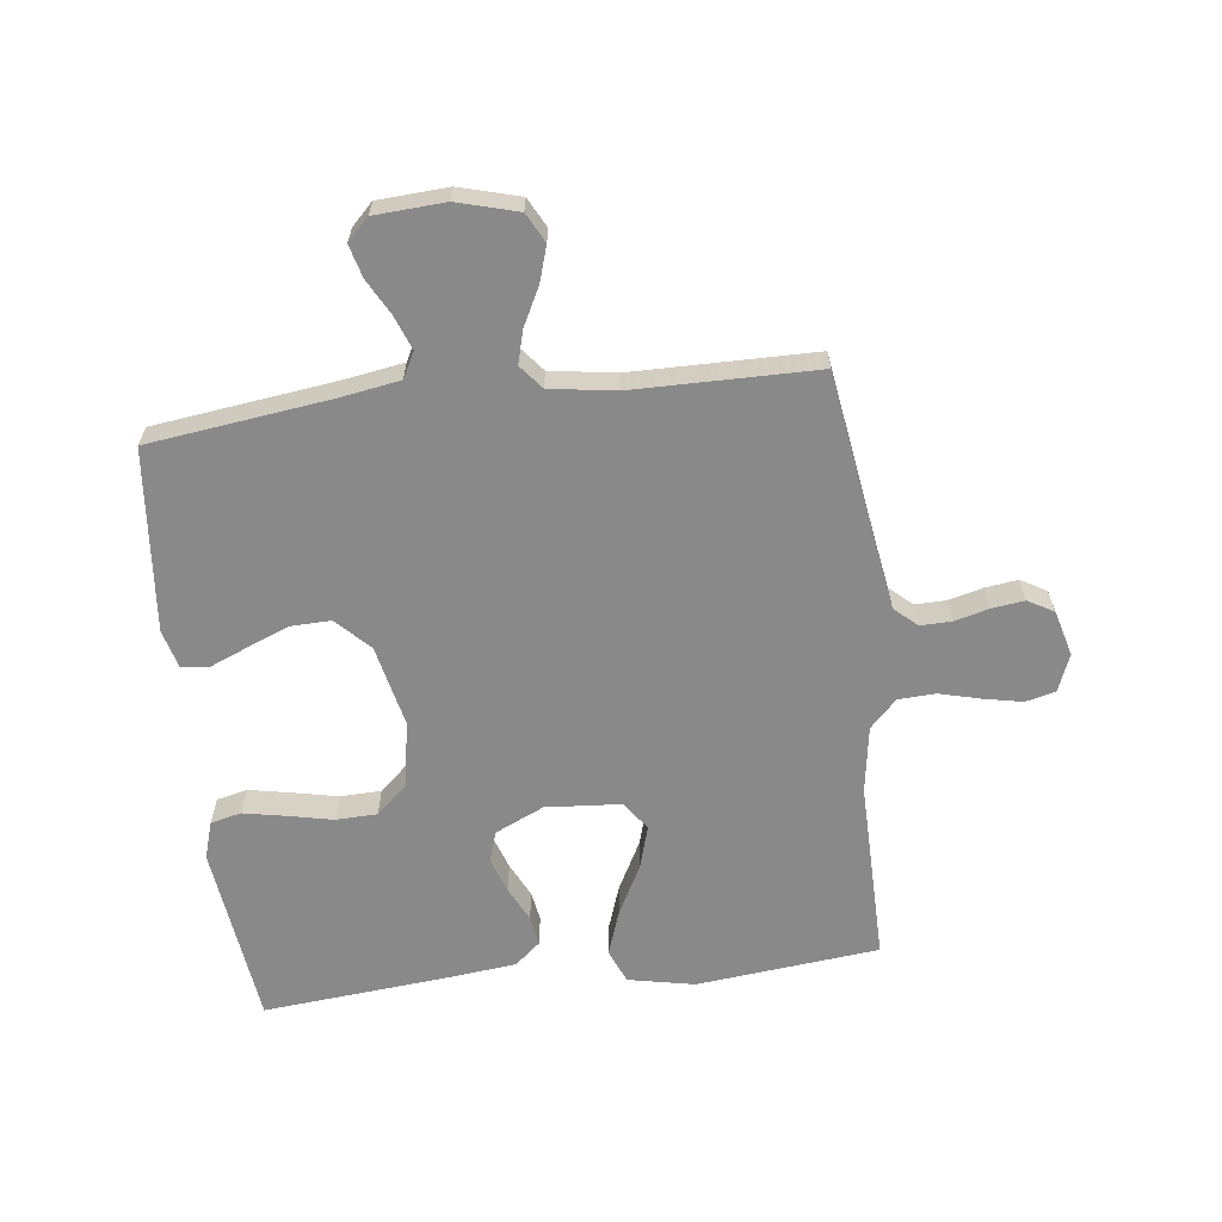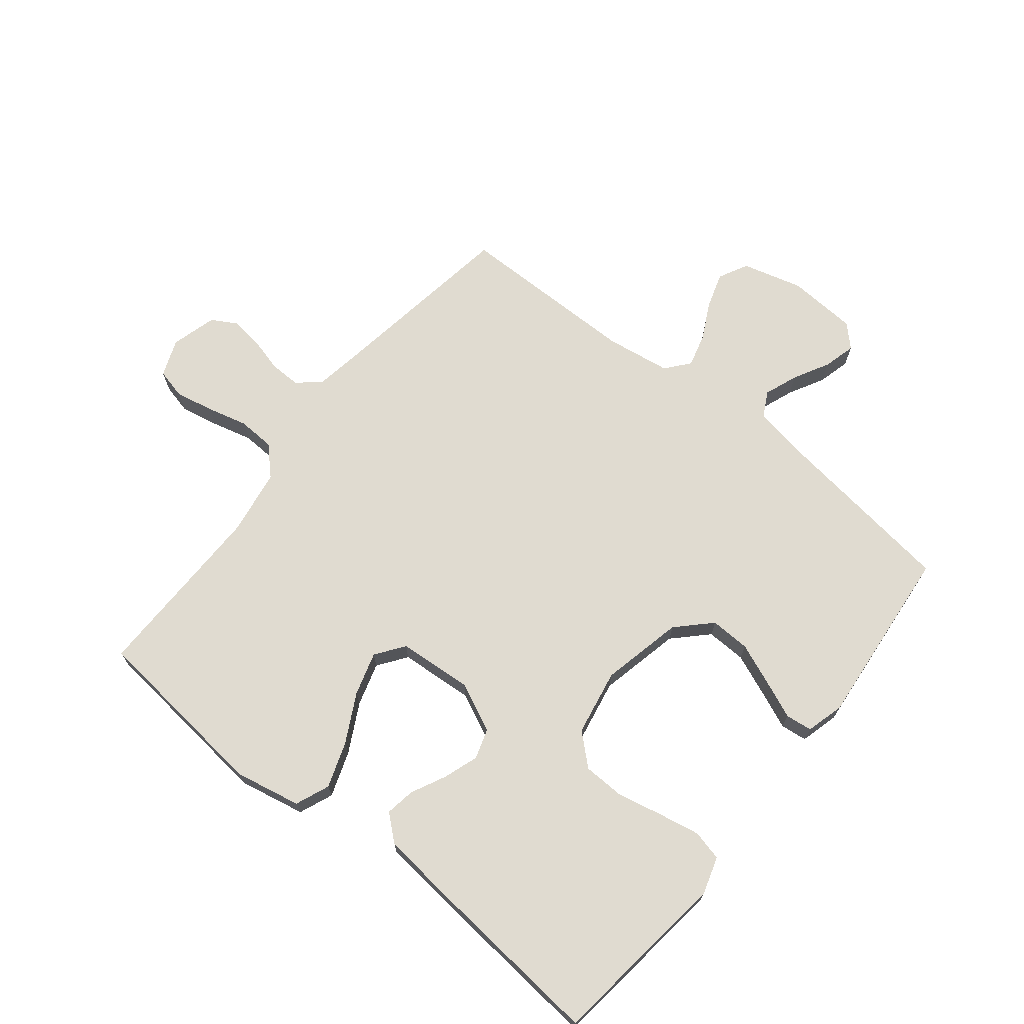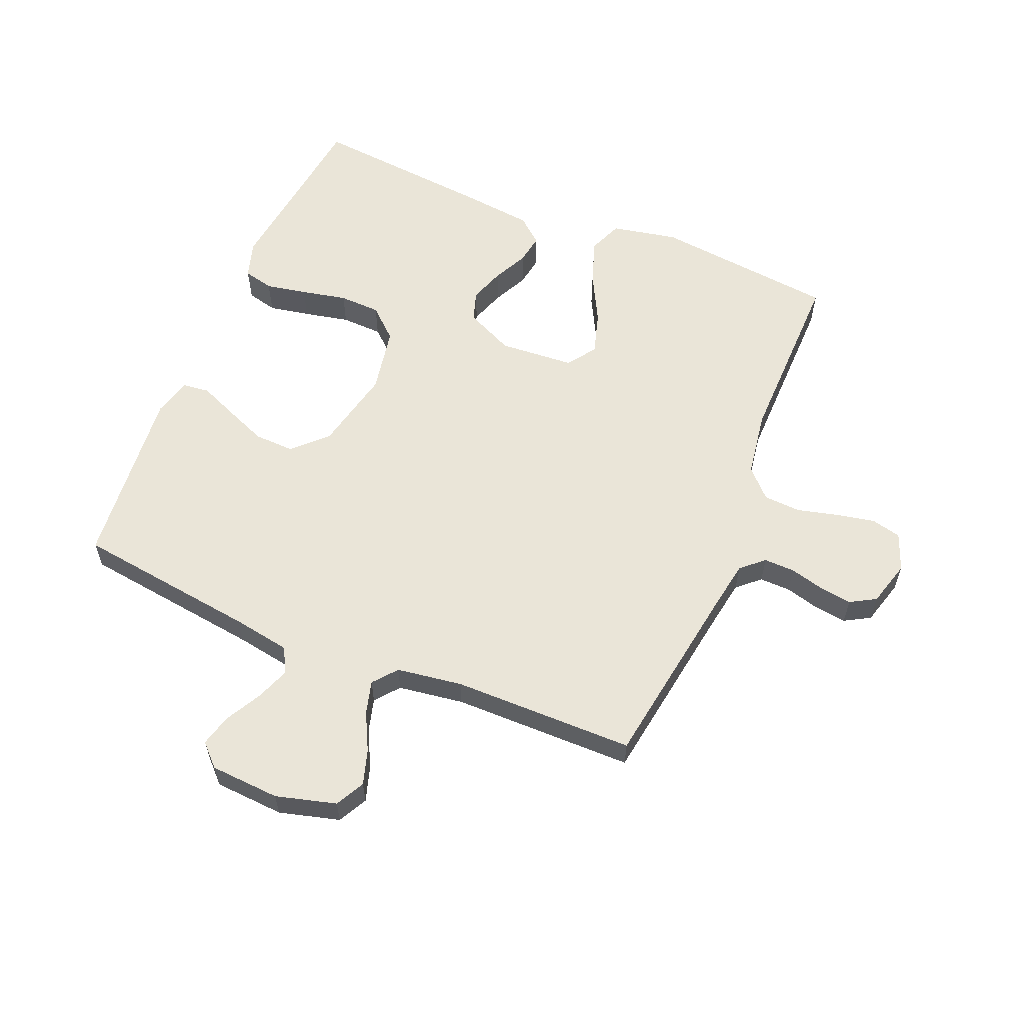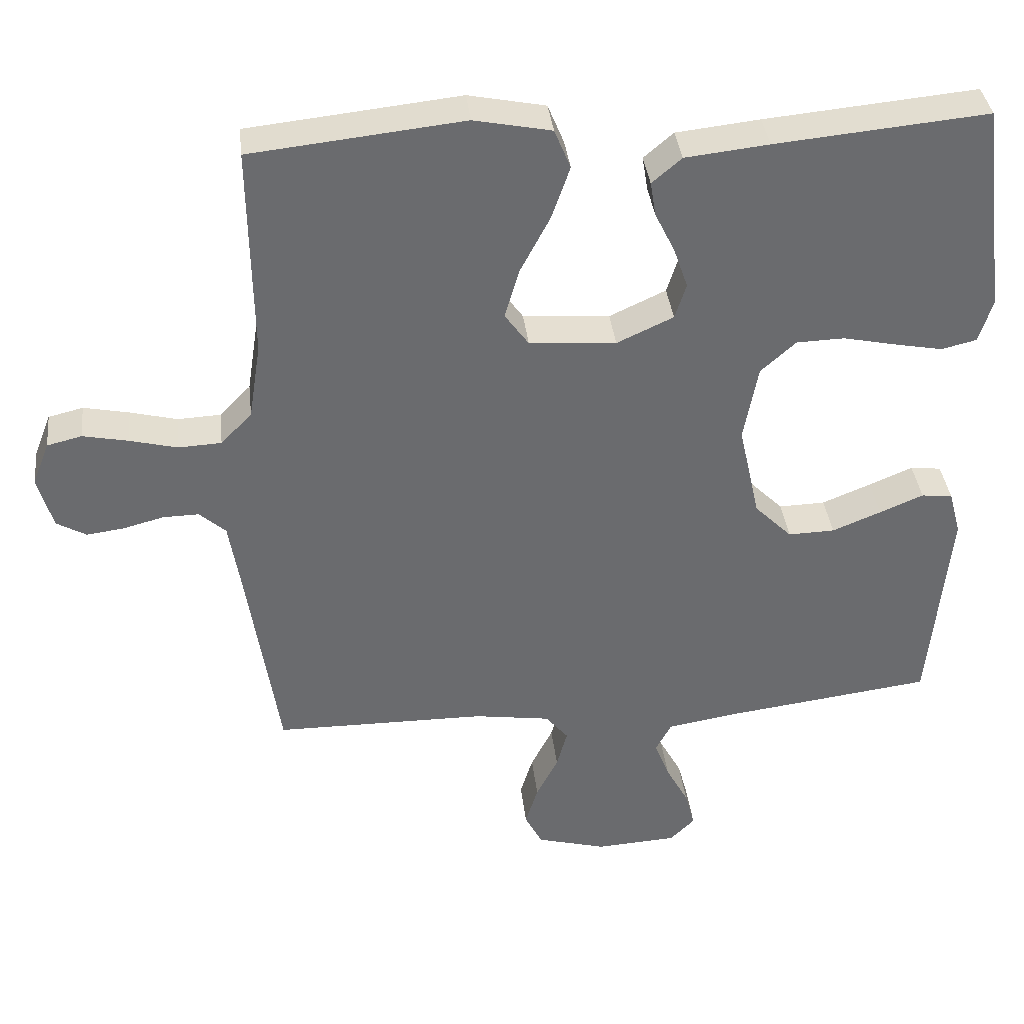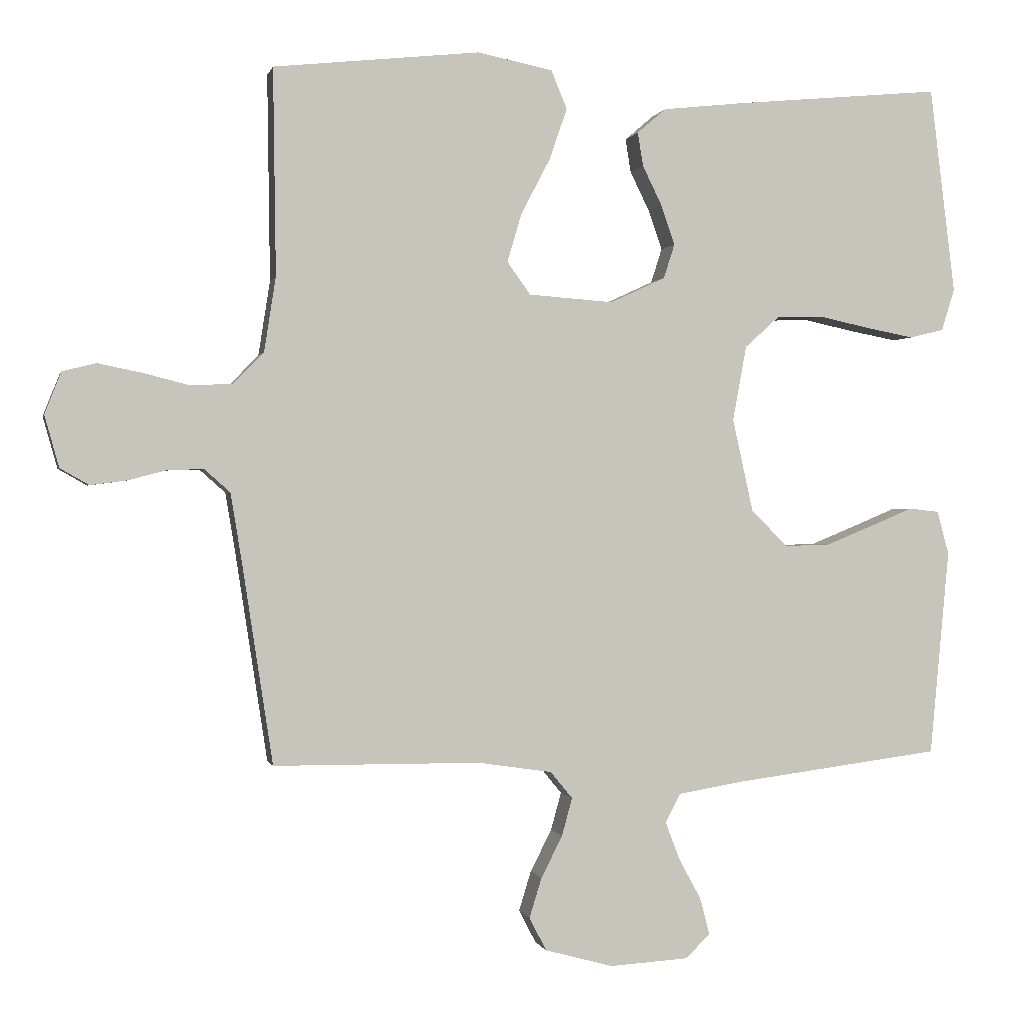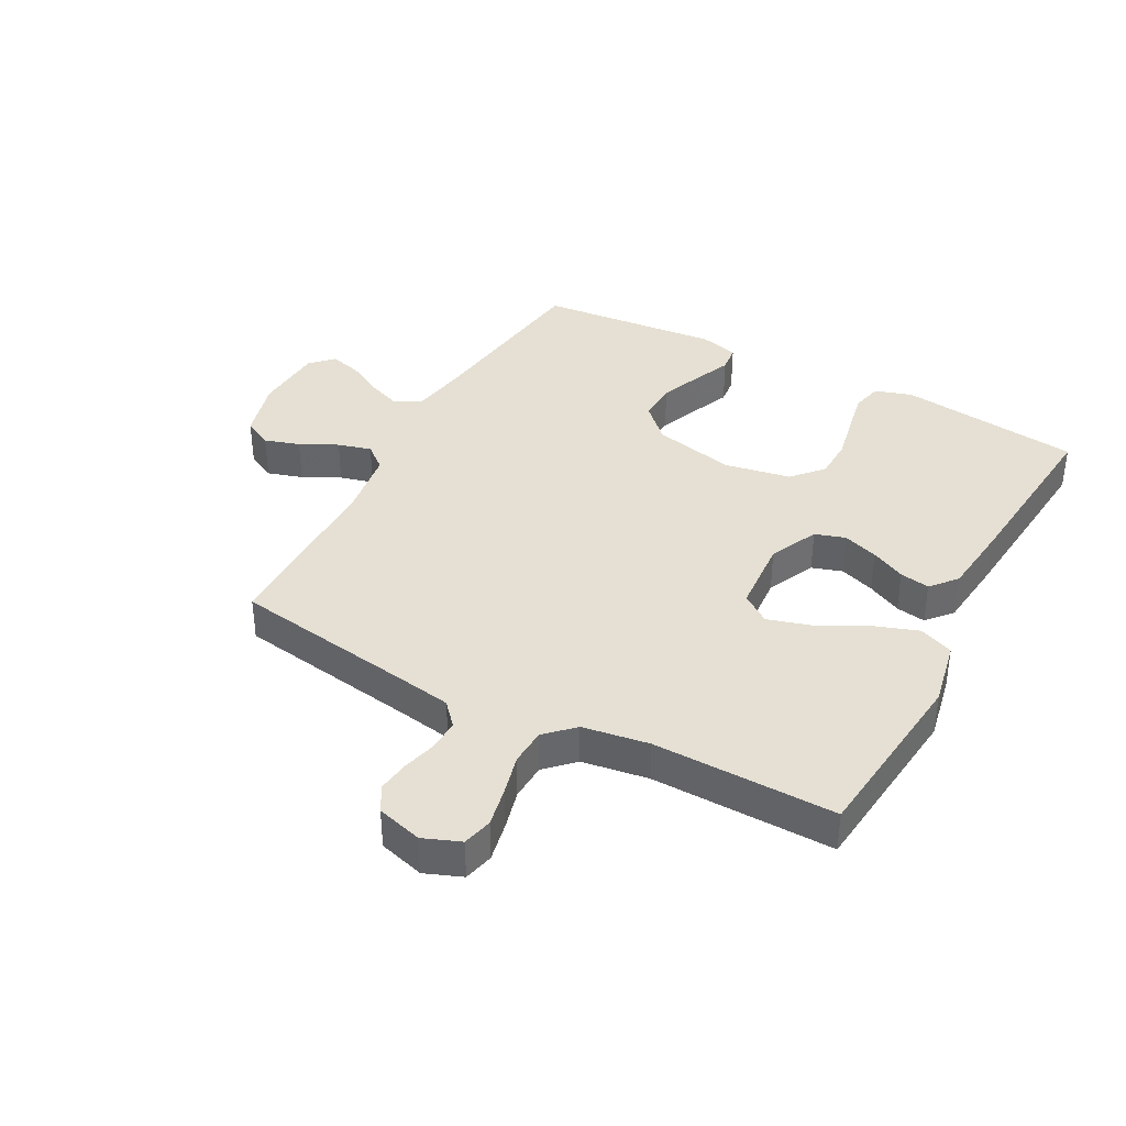
<metadata>
{"format":"obj","ext":"obj","renderer":"f3d","projection":"perspective","resolution":1024,"background":"white","views":[{"elev":-63.1,"azim":-173.2,"up":"+Y"},{"elev":70.0,"azim":38.7,"up":"+Y"},{"elev":59.3,"azim":-157.4,"up":"+Y"},{"elev":37.0,"azim":-6.5,"up":"+Z"},{"elev":0.1,"azim":-12.4,"up":"+Z"},{"elev":38.2,"azim":-61.7,"up":"+Y"}]}
</metadata>
<code>
v 0.5 0.07 -0.5
v 0.2 0.07 -0.539
v 0.105 0.07 -0.555
v 0.083 0.07 -0.597
v 0.104 0.07 -0.652
v 0.136 0.07 -0.711
v 0.15 0.07 -0.764
v 0.115 0.07 -0.799
v 0 0.07 -0.806
v -0.099 0.07 -0.779
v -0.124 0.07 -0.731
v -0.106 0.07 -0.673
v -0.075 0.07 -0.612
v -0.06 0.07 -0.557
v -0.092 0.07 -0.518
v -0.2 0.07 -0.502
v -0.5 0.07 -0.5
v -0.546 0.07 -0.2
v -0.561 0.07 -0.109
v -0.598 0.07 -0.076
v -0.649 0.07 -0.077
v -0.706 0.07 -0.092
v -0.759 0.07 -0.099
v -0.801 0.07 -0.075
v -0.822 0.07 0
v -0.798 0.07 0.061
v -0.749 0.07 0.073
v -0.685 0.07 0.06
v -0.618 0.07 0.043
v -0.557 0.07 0.046
v -0.513 0.07 0.091
v -0.496 0.07 0.2
v -0.5 0.07 0.5
v -0.2 0.07 0.532
v -0.091 0.07 0.51
v -0.068 0.07 0.454
v -0.094 0.07 0.379
v -0.136 0.07 0.299
v -0.157 0.07 0.228
v -0.123 0.07 0.181
v 0 0.07 0.172
v 0.08 0.07 0.209
v 0.096 0.07 0.259
v 0.076 0.07 0.317
v 0.048 0.07 0.374
v 0.04 0.07 0.423
v 0.082 0.07 0.459
v 0.2 0.07 0.472
v 0.5 0.07 0.5
v 0.537 0.07 0.2
v 0.518 0.07 0.139
v 0.468 0.07 0.127
v 0.4 0.07 0.14
v 0.325 0.07 0.156
v 0.257 0.07 0.154
v 0.207 0.07 0.109
v 0.187 0.07 0
v 0.217 0.07 -0.135
v 0.27 0.07 -0.188
v 0.336 0.07 -0.186
v 0.405 0.07 -0.158
v 0.467 0.07 -0.132
v 0.511 0.07 -0.137
v 0.528 0.07 -0.2
v 0.5 0 -0.5
v 0.2 0 -0.539
v 0.105 0 -0.555
v 0.083 0 -0.597
v 0.104 0 -0.652
v 0.136 0 -0.711
v 0.15 0 -0.764
v 0.115 0 -0.799
v 0 0 -0.806
v -0.099 0 -0.779
v -0.124 0 -0.731
v -0.106 0 -0.673
v -0.075 0 -0.612
v -0.06 0 -0.557
v -0.092 0 -0.518
v -0.2 0 -0.502
v -0.5 0 -0.5
v -0.546 0 -0.2
v -0.561 0 -0.109
v -0.598 0 -0.076
v -0.649 0 -0.077
v -0.706 0 -0.092
v -0.759 0 -0.099
v -0.801 0 -0.075
v -0.822 0 0
v -0.798 0 0.061
v -0.749 0 0.073
v -0.685 0 0.06
v -0.618 0 0.043
v -0.557 0 0.046
v -0.513 0 0.091
v -0.496 0 0.2
v -0.5 0 0.5
v -0.2 0 0.532
v -0.091 0 0.51
v -0.068 0 0.454
v -0.094 0 0.379
v -0.136 0 0.299
v -0.157 0 0.228
v -0.123 0 0.181
v 0 0 0.172
v 0.08 0 0.209
v 0.096 0 0.259
v 0.076 0 0.317
v 0.048 0 0.374
v 0.04 0 0.423
v 0.082 0 0.459
v 0.2 0 0.472
v 0.5 0 0.5
v 0.537 0 0.2
v 0.518 0 0.139
v 0.468 0 0.127
v 0.4 0 0.14
v 0.325 0 0.156
v 0.257 0 0.154
v 0.207 0 0.109
v 0.187 0 0
v 0.217 0 -0.135
v 0.27 0 -0.188
v 0.336 0 -0.186
v 0.405 0 -0.158
v 0.467 0 -0.132
v 0.511 0 -0.137
v 0.528 0 -0.2
f 64 1 2
f 63 64 2
f 62 63 2
f 61 62 2
f 60 61 2 3
f 59 60 3
f 58 59 3 4
f 57 58 4
f 52 53 54
f 51 52 54
f 50 51 54
f 49 50 54
f 48 49 54
f 47 48 54
f 46 47 54
f 45 46 54
f 44 45 54
f 43 44 54 55
f 42 43 55 56
f 36 37 38
f 35 36 38
f 34 35 38
f 33 34 38
f 32 33 38
f 31 32 38 39
f 30 31 39 40
f 27 28 29
f 26 27 29
f 25 26 29
f 24 25 29
f 23 24 29
f 22 23 29
f 21 22 29
f 20 21 29 30
f 30 40 41
f 20 30 41
f 19 20 41
f 16 17 18
f 42 56 57
f 41 42 57
f 19 41 57
f 18 19 57
f 16 18 57
f 15 16 57
f 11 12 13
f 10 11 13
f 9 10 13
f 8 9 13
f 7 8 13
f 6 7 13
f 5 6 13
f 14 15 57 4
f 4 5 13 14
f 66 65 128
f 66 128 127
f 66 127 126
f 66 126 125
f 67 66 125 124
f 67 124 123
f 68 67 123 122
f 68 122 121
f 118 117 116
f 118 116 115
f 118 115 114
f 118 114 113
f 118 113 112
f 118 112 111
f 118 111 110
f 118 110 109
f 118 109 108
f 119 118 108 107
f 120 119 107 106
f 102 101 100
f 102 100 99
f 102 99 98
f 102 98 97
f 102 97 96
f 103 102 96 95
f 104 103 95 94
f 93 92 91
f 93 91 90
f 93 90 89
f 93 89 88
f 93 88 87
f 93 87 86
f 93 86 85
f 94 93 85 84
f 105 104 94
f 105 94 84
f 105 84 83
f 82 81 80
f 121 120 106
f 121 106 105
f 121 105 83
f 121 83 82
f 121 82 80
f 121 80 79
f 77 76 75
f 77 75 74
f 77 74 73
f 77 73 72
f 77 72 71
f 77 71 70
f 77 70 69
f 68 121 79 78
f 78 77 69 68
f 1 65 66 2
f 2 66 67 3
f 3 67 68 4
f 4 68 69 5
f 5 69 70 6
f 6 70 71 7
f 7 71 72 8
f 8 72 73 9
f 9 73 74 10
f 10 74 75 11
f 11 75 76 12
f 12 76 77 13
f 13 77 78 14
f 14 78 79 15
f 15 79 80 16
f 16 80 81 17
f 17 81 82 18
f 18 82 83 19
f 19 83 84 20
f 20 84 85 21
f 21 85 86 22
f 22 86 87 23
f 23 87 88 24
f 24 88 89 25
f 25 89 90 26
f 26 90 91 27
f 27 91 92 28
f 28 92 93 29
f 29 93 94 30
f 30 94 95 31
f 31 95 96 32
f 32 96 97 33
f 33 97 98 34
f 34 98 99 35
f 35 99 100 36
f 36 100 101 37
f 37 101 102 38
f 38 102 103 39
f 39 103 104 40
f 40 104 105 41
f 41 105 106 42
f 42 106 107 43
f 43 107 108 44
f 44 108 109 45
f 45 109 110 46
f 46 110 111 47
f 47 111 112 48
f 48 112 113 49
f 49 113 114 50
f 50 114 115 51
f 51 115 116 52
f 52 116 117 53
f 53 117 118 54
f 54 118 119 55
f 55 119 120 56
f 56 120 121 57
f 57 121 122 58
f 58 122 123 59
f 59 123 124 60
f 60 124 125 61
f 61 125 126 62
f 62 126 127 63
f 63 127 128 64
f 64 128 65 1

</code>
